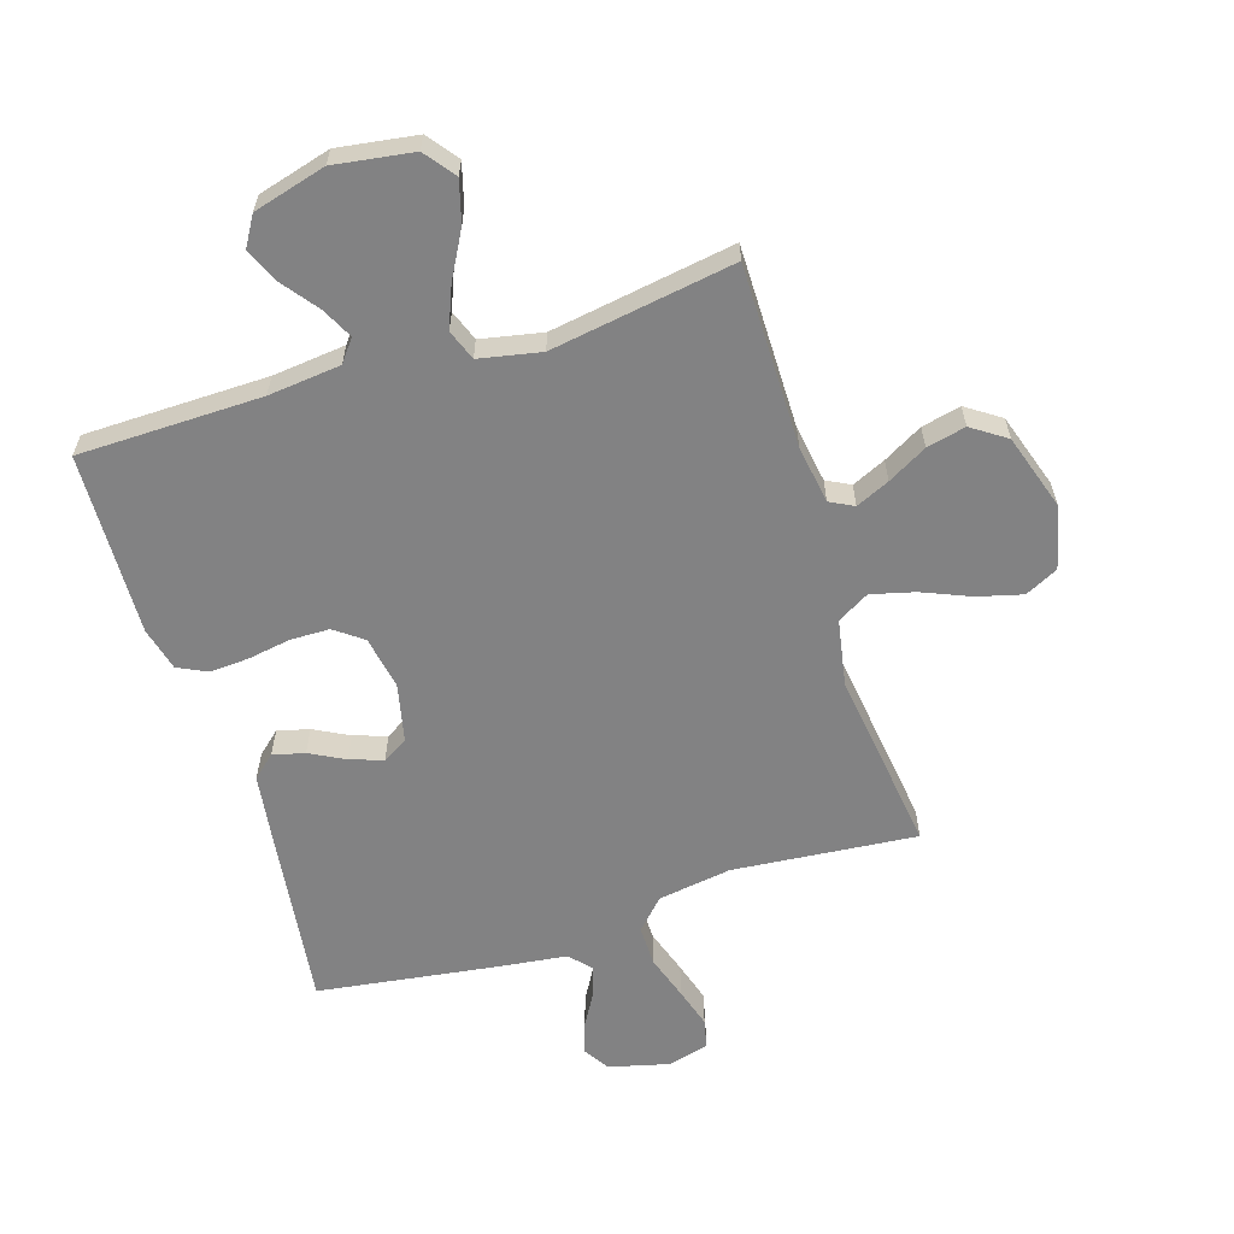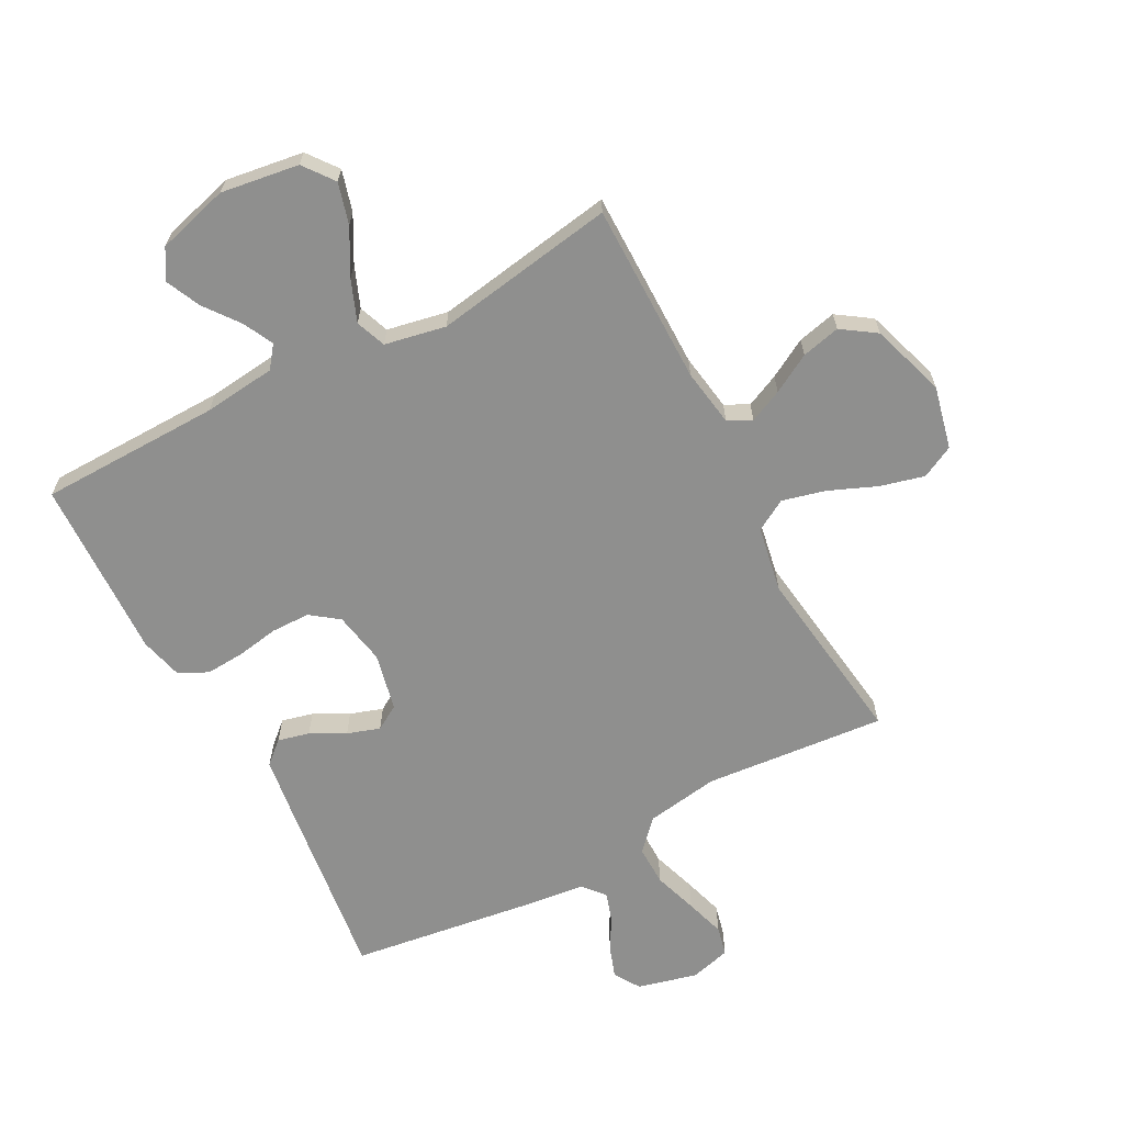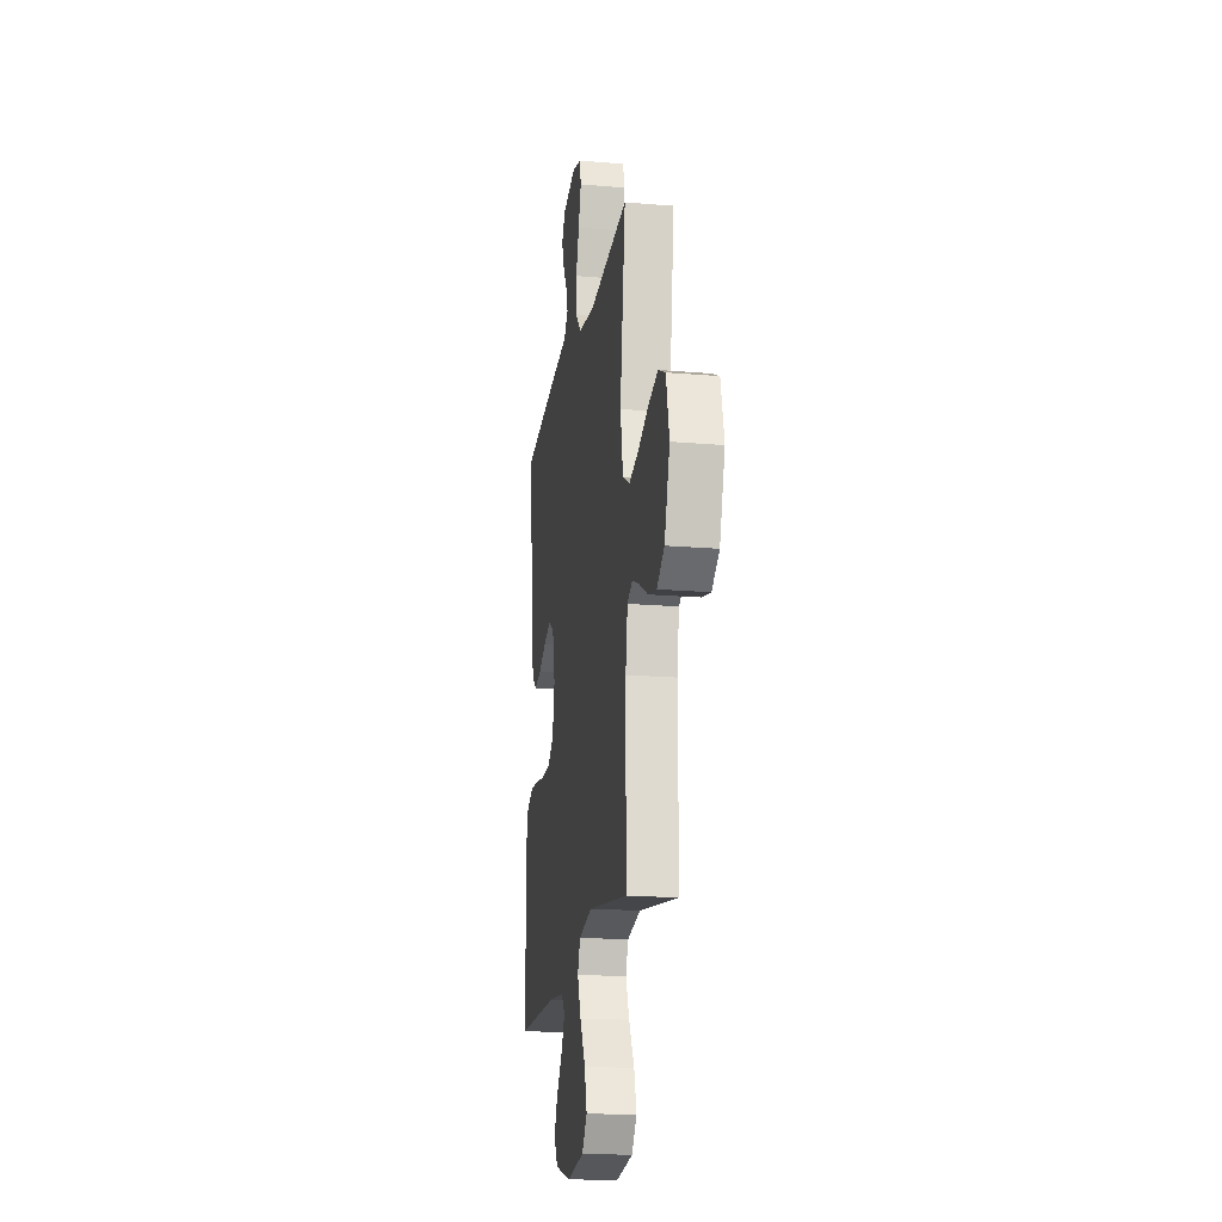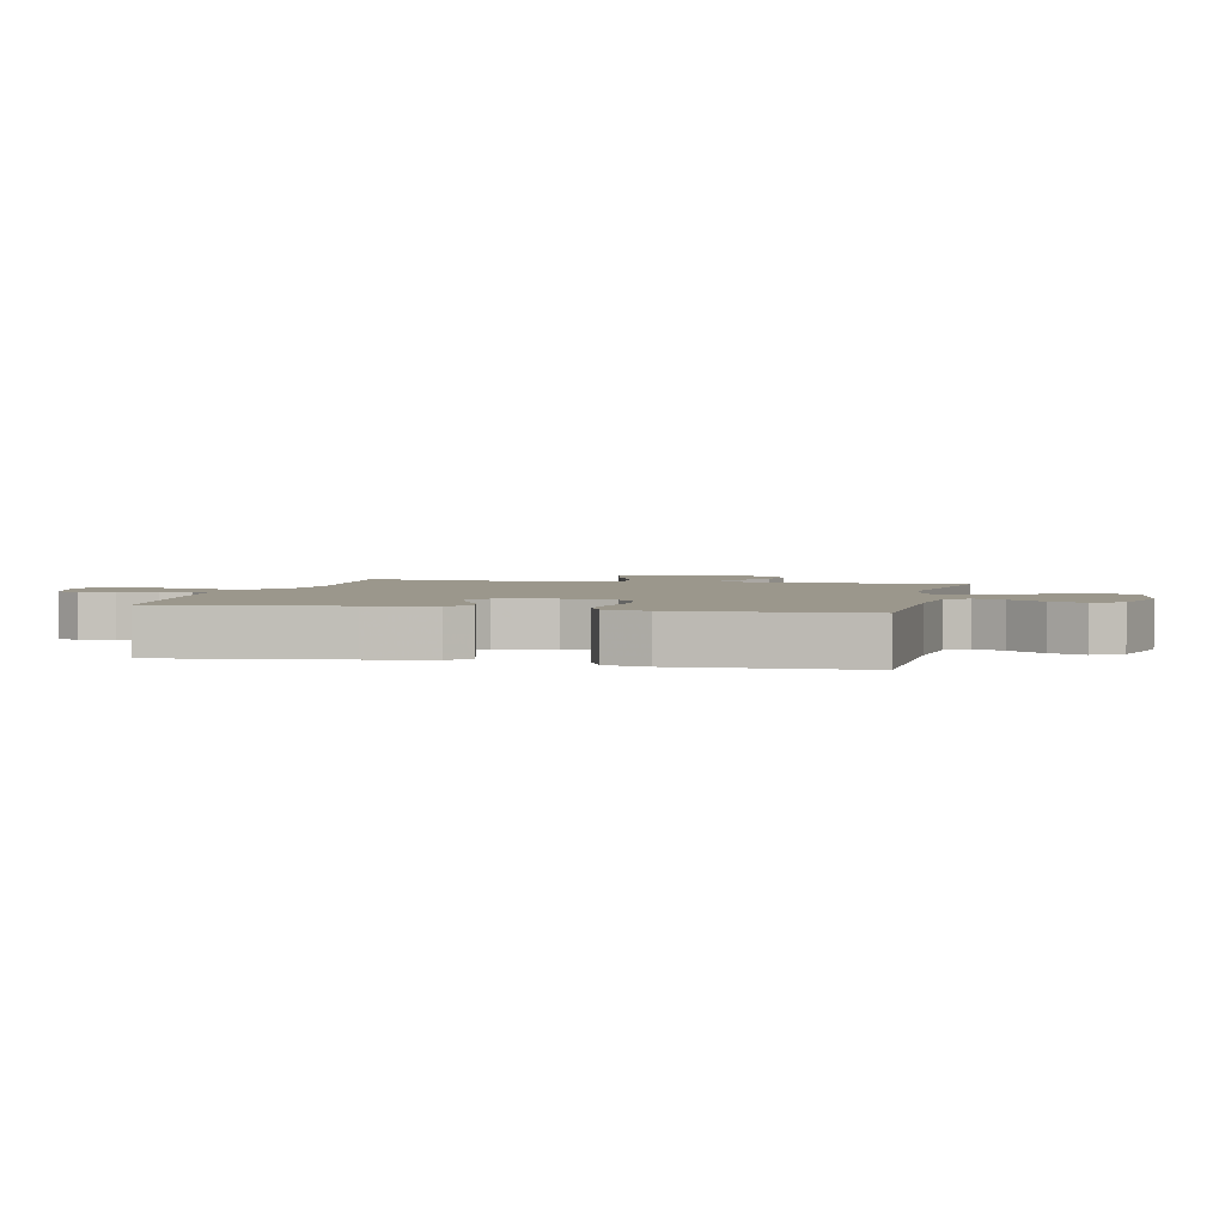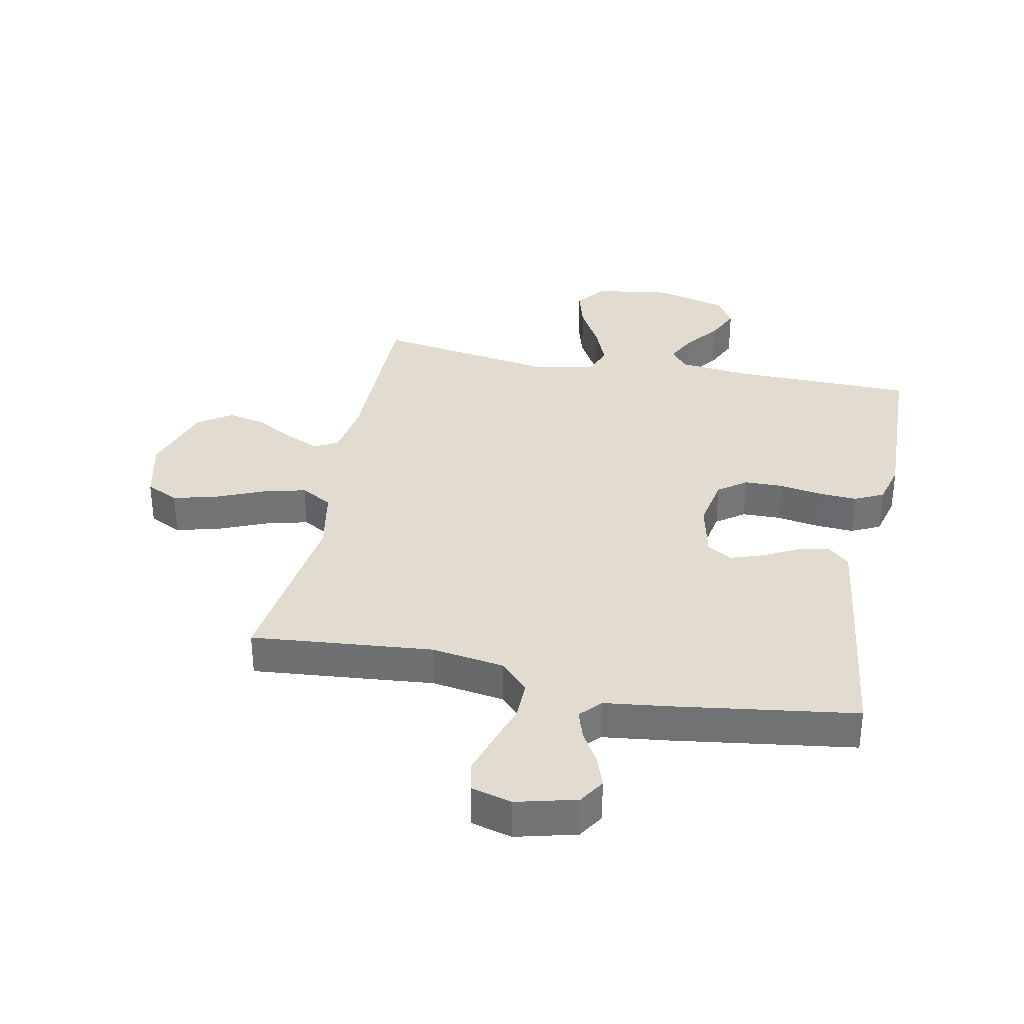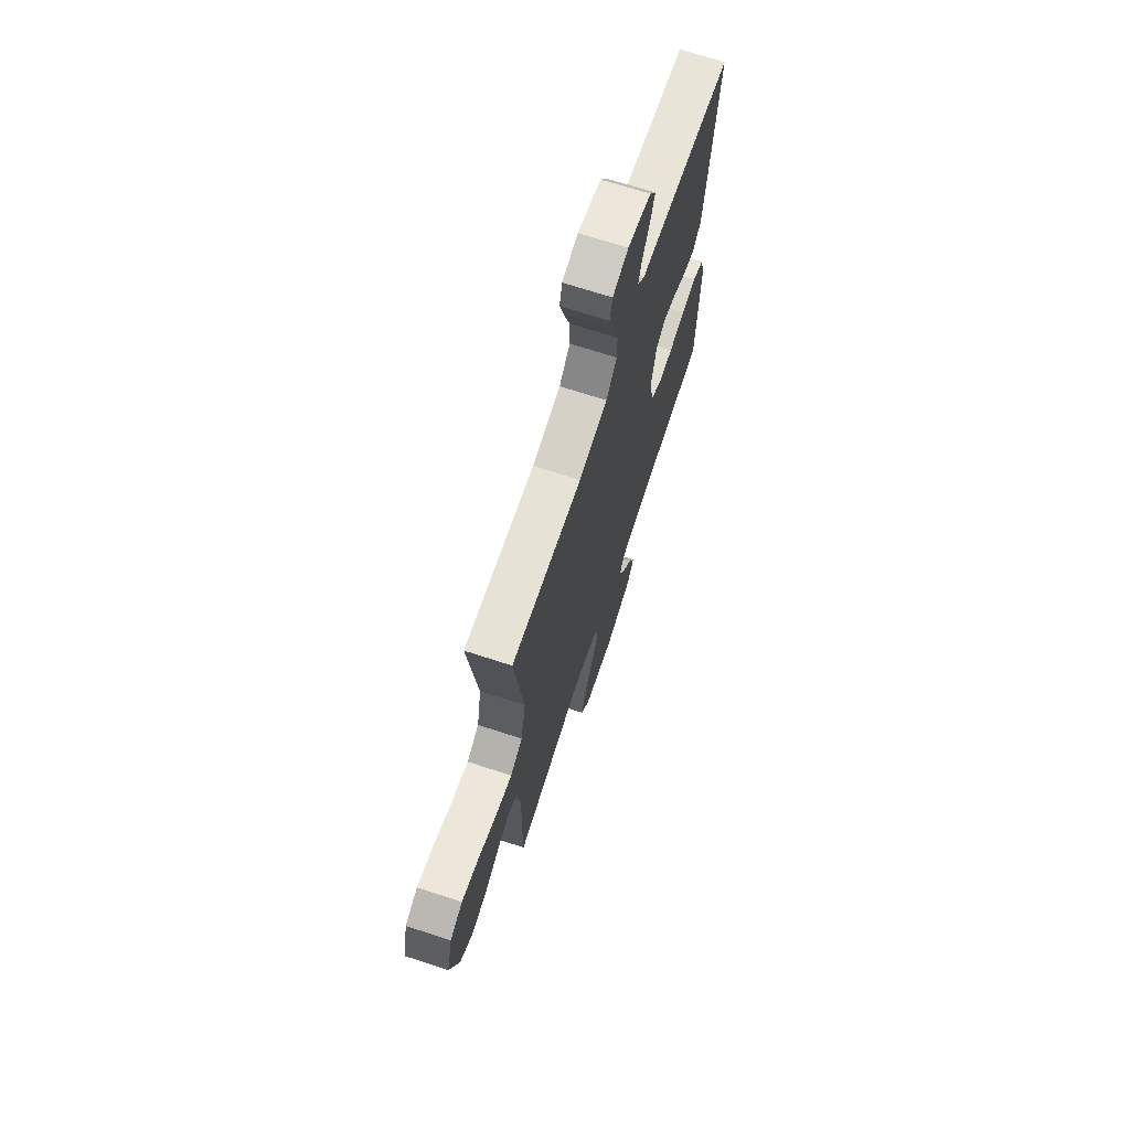
<metadata>
{"format":"obj","ext":"obj","renderer":"f3d","projection":"perspective","resolution":1024,"background":"white","views":[{"elev":-60.8,"azim":-162.6,"up":"+Y"},{"elev":-65.2,"azim":-152.0,"up":"+Y"},{"elev":-18.8,"azim":-99.2,"up":"+Z"},{"elev":2.7,"azim":103.0,"up":"+Y"},{"elev":34.2,"azim":11.3,"up":"+Y"},{"elev":69.4,"azim":-71.9,"up":"+Z"}]}
</metadata>
<code>
v 0.5 0.07 -0.5
v 0.2 0.07 -0.505
v 0.081 0.07 -0.518
v 0.053 0.07 -0.554
v 0.078 0.07 -0.604
v 0.122 0.07 -0.662
v 0.148 0.07 -0.719
v 0.119 0.07 -0.768
v 0 0.07 -0.801
v -0.129 0.07 -0.782
v -0.167 0.07 -0.732
v -0.148 0.07 -0.664
v -0.107 0.07 -0.589
v -0.08 0.07 -0.521
v -0.099 0.07 -0.471
v -0.2 0.07 -0.451
v -0.5 0.07 -0.5
v -0.5 0.07 -0.2
v -0.515 0.07 -0.105
v -0.554 0.07 -0.085
v -0.609 0.07 -0.11
v -0.673 0.07 -0.146
v -0.737 0.07 -0.161
v -0.793 0.07 -0.123
v -0.833 0.07 0
v -0.809 0.07 0.104
v -0.755 0.07 0.131
v -0.682 0.07 0.112
v -0.603 0.07 0.079
v -0.532 0.07 0.061
v -0.48 0.07 0.091
v -0.46 0.07 0.2
v -0.5 0.07 0.5
v -0.2 0.07 0.473
v -0.079 0.07 0.492
v -0.033 0.07 0.541
v -0.034 0.07 0.607
v -0.058 0.07 0.68
v -0.078 0.07 0.746
v -0.067 0.07 0.794
v 0 0.07 0.812
v 0.099 0.07 0.787
v 0.126 0.07 0.744
v 0.108 0.07 0.692
v 0.077 0.07 0.638
v 0.062 0.07 0.59
v 0.093 0.07 0.555
v 0.2 0.07 0.542
v 0.5 0.07 0.5
v 0.461 0.07 0.2
v 0.446 0.07 0.092
v 0.409 0.07 0.059
v 0.357 0.07 0.072
v 0.3 0.07 0.102
v 0.246 0.07 0.12
v 0.205 0.07 0.095
v 0.184 0.07 0
v 0.2 0.07 -0.087
v 0.246 0.07 -0.121
v 0.31 0.07 -0.122
v 0.38 0.07 -0.11
v 0.444 0.07 -0.106
v 0.492 0.07 -0.129
v 0.51 0.07 -0.2
v 0.5 0 -0.5
v 0.2 0 -0.505
v 0.081 0 -0.518
v 0.053 0 -0.554
v 0.078 0 -0.604
v 0.122 0 -0.662
v 0.148 0 -0.719
v 0.119 0 -0.768
v 0 0 -0.801
v -0.129 0 -0.782
v -0.167 0 -0.732
v -0.148 0 -0.664
v -0.107 0 -0.589
v -0.08 0 -0.521
v -0.099 0 -0.471
v -0.2 0 -0.451
v -0.5 0 -0.5
v -0.5 0 -0.2
v -0.515 0 -0.105
v -0.554 0 -0.085
v -0.609 0 -0.11
v -0.673 0 -0.146
v -0.737 0 -0.161
v -0.793 0 -0.123
v -0.833 0 0
v -0.809 0 0.104
v -0.755 0 0.131
v -0.682 0 0.112
v -0.603 0 0.079
v -0.532 0 0.061
v -0.48 0 0.091
v -0.46 0 0.2
v -0.5 0 0.5
v -0.2 0 0.473
v -0.079 0 0.492
v -0.033 0 0.541
v -0.034 0 0.607
v -0.058 0 0.68
v -0.078 0 0.746
v -0.067 0 0.794
v 0 0 0.812
v 0.099 0 0.787
v 0.126 0 0.744
v 0.108 0 0.692
v 0.077 0 0.638
v 0.062 0 0.59
v 0.093 0 0.555
v 0.2 0 0.542
v 0.5 0 0.5
v 0.461 0 0.2
v 0.446 0 0.092
v 0.409 0 0.059
v 0.357 0 0.072
v 0.3 0 0.102
v 0.246 0 0.12
v 0.205 0 0.095
v 0.184 0 0
v 0.2 0 -0.087
v 0.246 0 -0.121
v 0.31 0 -0.122
v 0.38 0 -0.11
v 0.444 0 -0.106
v 0.492 0 -0.129
v 0.51 0 -0.2
f 63 64 1 2
f 60 61 62 63
f 59 60 63 2
f 58 59 2 3
f 57 58 3 4
f 56 57 4
f 51 52 53 54
f 51 54 55
f 50 51 55
f 47 48 49 50
f 47 50 55
f 46 47 55 56
f 42 43 44 45
f 42 45 46
f 41 42 46
f 40 41 46
f 37 38 39 40
f 37 40 46 56
f 32 33 34
f 31 32 34 35
f 26 27 28 29
f 26 29 30
f 25 26 30
f 24 25 30
f 21 22 23 24
f 20 21 24 30
f 19 20 30 31
f 16 17 18
f 15 16 18 19
f 10 11 12 13
f 10 13 14
f 9 10 14
f 8 9 14
f 5 6 7 8
f 4 5 8 14
f 36 37 56 4
f 15 19 31 35
f 15 35 36
f 4 14 15 36
f 66 65 128 127
f 127 126 125 124
f 66 127 124 123
f 67 66 123 122
f 68 67 122 121
f 68 121 120
f 118 117 116 115
f 119 118 115
f 119 115 114
f 114 113 112 111
f 119 114 111
f 120 119 111 110
f 109 108 107 106
f 110 109 106
f 110 106 105
f 110 105 104
f 104 103 102 101
f 120 110 104 101
f 98 97 96
f 99 98 96 95
f 93 92 91 90
f 94 93 90
f 94 90 89
f 94 89 88
f 88 87 86 85
f 94 88 85 84
f 95 94 84 83
f 82 81 80
f 83 82 80 79
f 77 76 75 74
f 78 77 74
f 78 74 73
f 78 73 72
f 72 71 70 69
f 78 72 69 68
f 68 120 101 100
f 99 95 83 79
f 100 99 79
f 100 79 78 68
f 1 65 66 2
f 2 66 67 3
f 3 67 68 4
f 4 68 69 5
f 5 69 70 6
f 6 70 71 7
f 7 71 72 8
f 8 72 73 9
f 9 73 74 10
f 10 74 75 11
f 11 75 76 12
f 12 76 77 13
f 13 77 78 14
f 14 78 79 15
f 15 79 80 16
f 16 80 81 17
f 17 81 82 18
f 18 82 83 19
f 19 83 84 20
f 20 84 85 21
f 21 85 86 22
f 22 86 87 23
f 23 87 88 24
f 24 88 89 25
f 25 89 90 26
f 26 90 91 27
f 27 91 92 28
f 28 92 93 29
f 29 93 94 30
f 30 94 95 31
f 31 95 96 32
f 32 96 97 33
f 33 97 98 34
f 34 98 99 35
f 35 99 100 36
f 36 100 101 37
f 37 101 102 38
f 38 102 103 39
f 39 103 104 40
f 40 104 105 41
f 41 105 106 42
f 42 106 107 43
f 43 107 108 44
f 44 108 109 45
f 45 109 110 46
f 46 110 111 47
f 47 111 112 48
f 48 112 113 49
f 49 113 114 50
f 50 114 115 51
f 51 115 116 52
f 52 116 117 53
f 53 117 118 54
f 54 118 119 55
f 55 119 120 56
f 56 120 121 57
f 57 121 122 58
f 58 122 123 59
f 59 123 124 60
f 60 124 125 61
f 61 125 126 62
f 62 126 127 63
f 63 127 128 64
f 64 128 65 1

</code>
